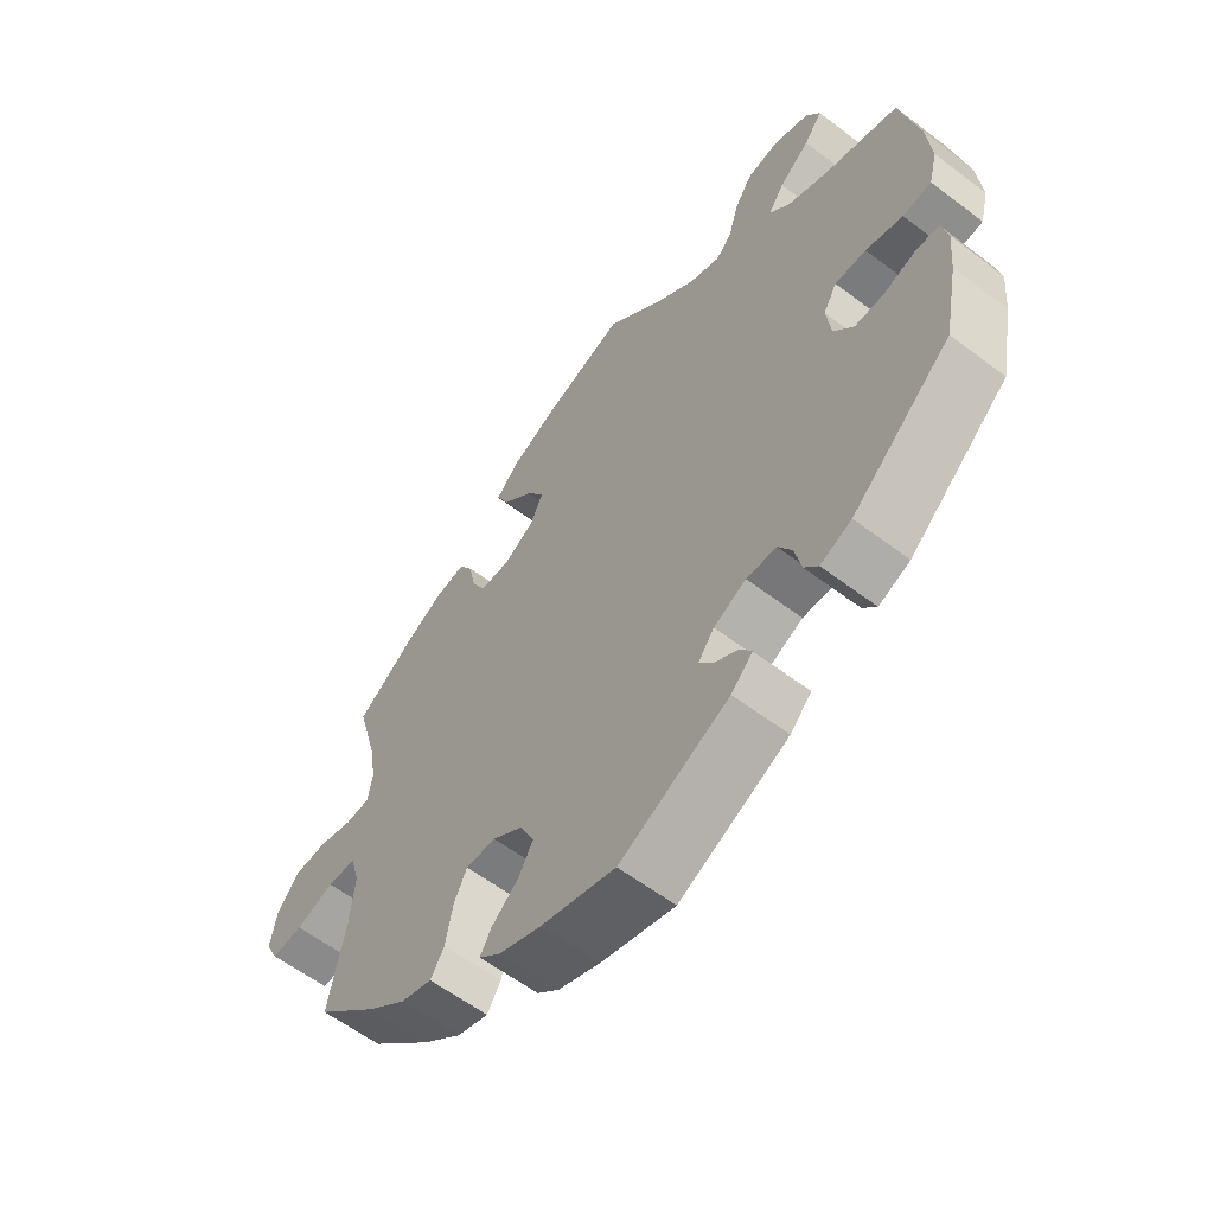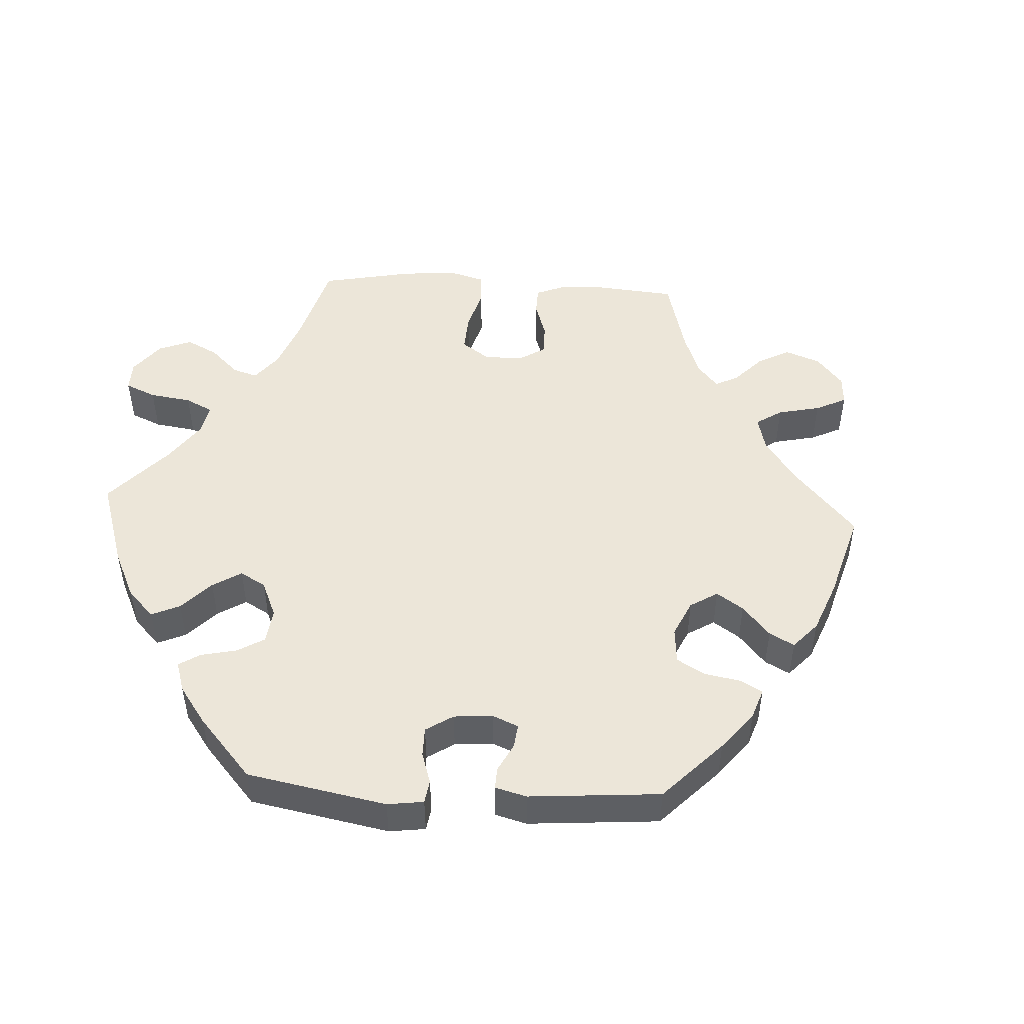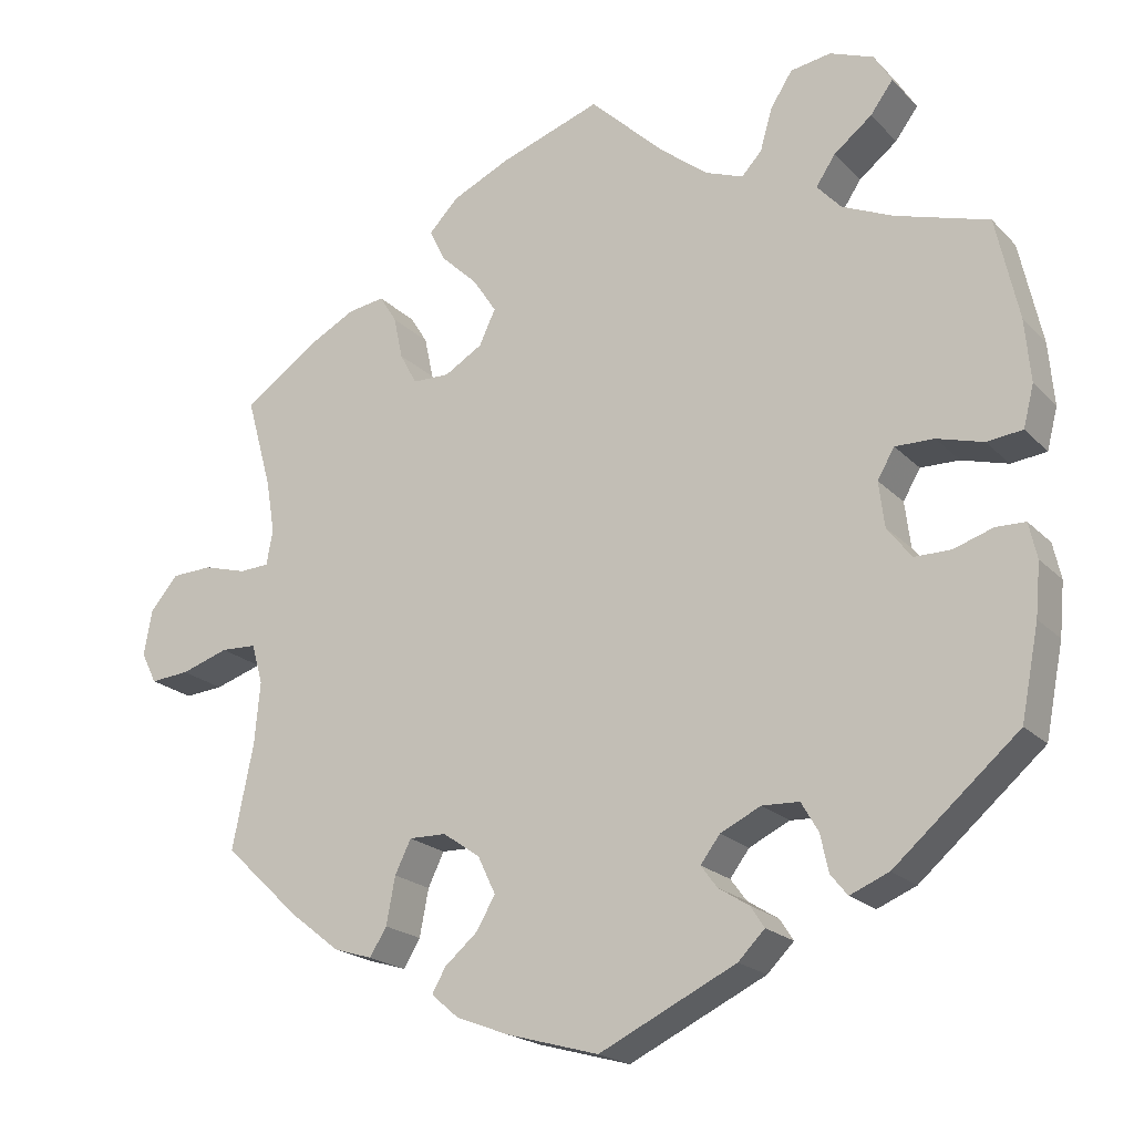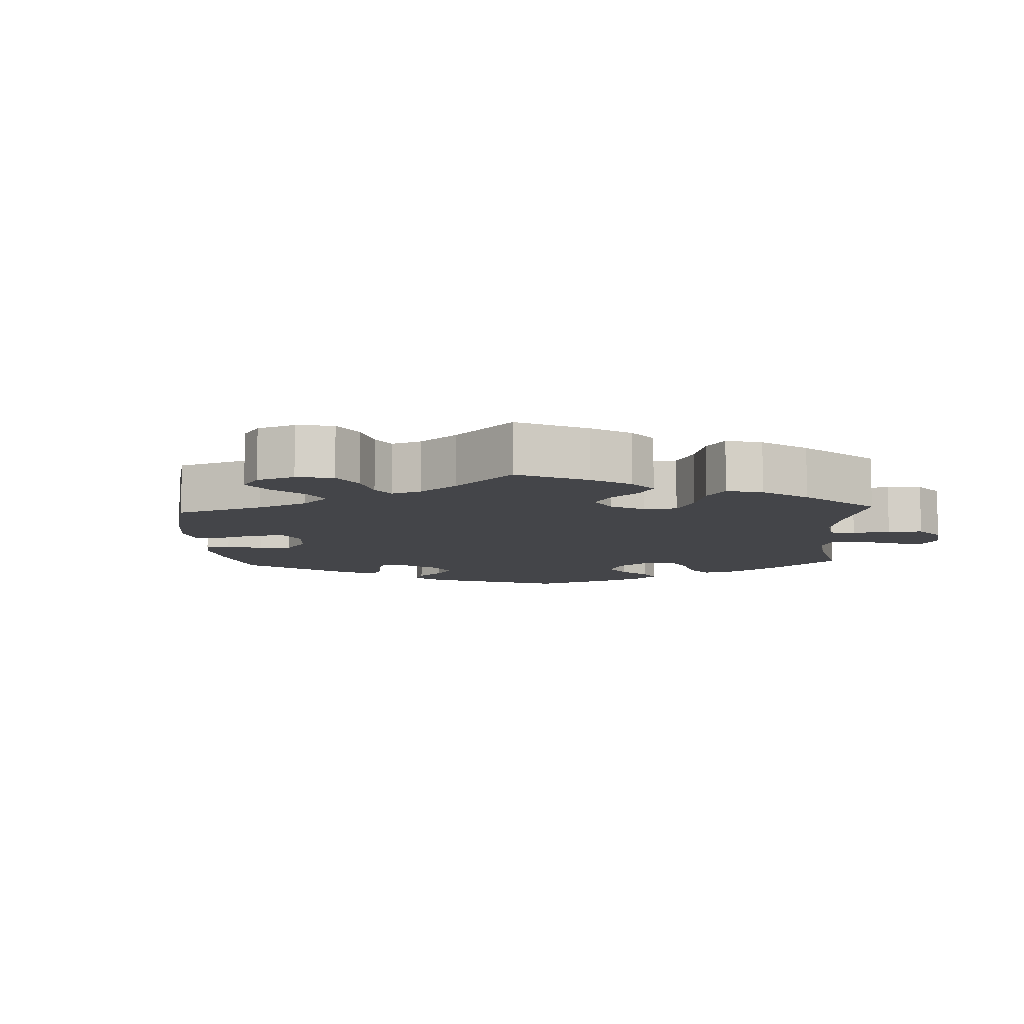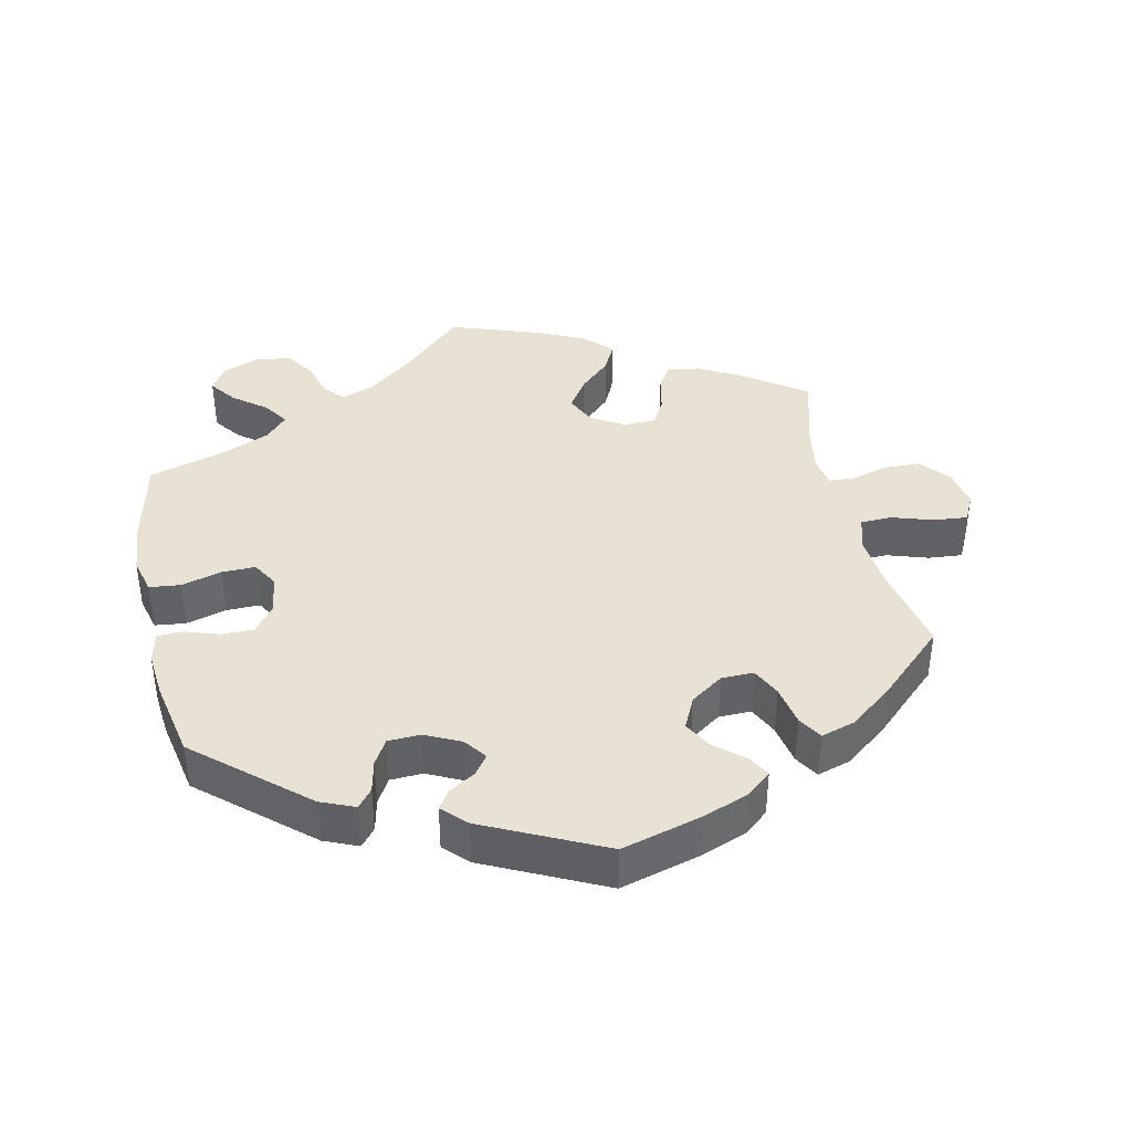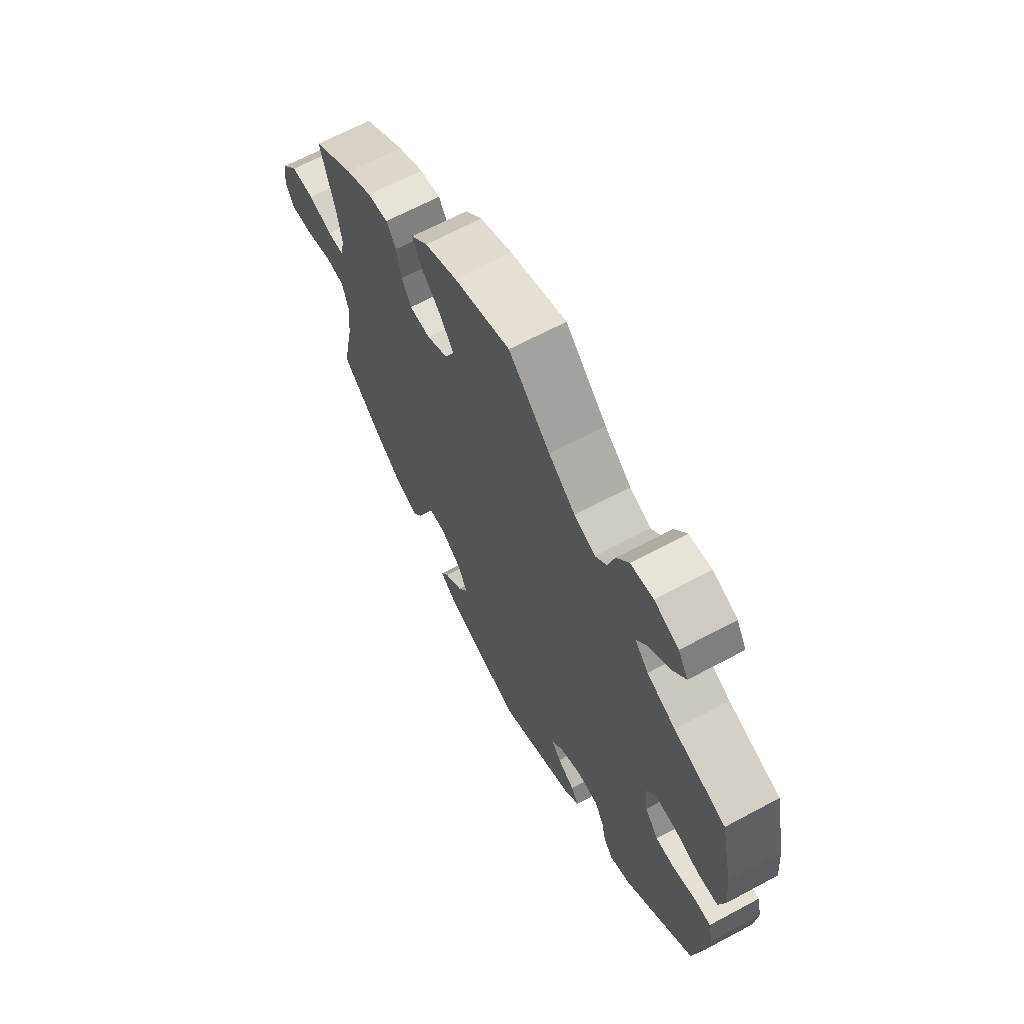
<metadata>
{"format":"obj","ext":"obj","renderer":"f3d","projection":"perspective","resolution":1024,"background":"white","views":[{"elev":-59.4,"azim":52.1,"up":"+Z"},{"elev":49.4,"azim":153.2,"up":"+Y"},{"elev":-20.3,"azim":30.2,"up":"+Z"},{"elev":-9.1,"azim":-56.9,"up":"+Y"},{"elev":39.8,"azim":167.8,"up":"+Y"},{"elev":66.0,"azim":61.7,"up":"+Z"}]}
</metadata>
<code>
v -0.113 0.07 -0.546
v -0.178 0.07 -0.521
v -0.212 0.07 -0.492
v -0.195 0.07 -0.462
v -0.154 0.07 -0.427
v -0.131 0.07 -0.387
v -0.153 0.07 -0.341
v -0.199 0.07 -0.309
v -0.245 0.07 -0.308
v -0.265 0.07 -0.349
v -0.276 0.07 -0.407
v -0.297 0.07 -0.441
v -0.345 0.07 -0.426
v -0.406 0.07 -0.378
v -0.5 0.07 -0.289
v -0.474 0.07 -0.161
v -0.467 0.07 -0.084
v -0.481 0.07 -0.035
v -0.525 0.07 -0.033
v -0.584 0.07 -0.052
v -0.632 0.07 -0.056
v -0.651 0.07 -0.018
v -0.641 0.07 0.038
v -0.607 0.07 0.079
v -0.556 0.07 0.081
v -0.503 0.07 0.066
v -0.466 0.07 0.068
v -0.458 0.07 0.111
v -0.469 0.07 0.177
v -0.5 0.07 0.289
v -0.409 0.07 0.353
v -0.351 0.07 0.384
v -0.305 0.07 0.391
v -0.284 0.07 0.357
v -0.273 0.07 0.305
v -0.252 0.07 0.266
v -0.206 0.07 0.265
v -0.159 0.07 0.293
v -0.139 0.07 0.336
v -0.168 0.07 0.38
v -0.213 0.07 0.423
v -0.233 0.07 0.464
v -0.196 0.07 0.502
v -0.125 0.07 0.535
v 0 0.07 0.578
v 0.092 0.07 0.49
v 0.151 0.07 0.443
v 0.198 0.07 0.425
v 0.223 0.07 0.452
v 0.238 0.07 0.504
v 0.265 0.07 0.546
v 0.315 0.07 0.554
v 0.369 0.07 0.533
v 0.391 0.07 0.497
v 0.363 0.07 0.459
v 0.316 0.07 0.422
v 0.292 0.07 0.386
v 0.322 0.07 0.353
v 0.385 0.07 0.325
v 0.5 0.07 0.29
v 0.528 0.07 0.164
v 0.535 0.07 0.087
v 0.522 0.07 0.036
v 0.478 0.07 0.031
v 0.421 0.07 0.047
v 0.373 0.07 0.048
v 0.352 0.07 0.012
v 0.359 0.07 -0.044
v 0.389 0.07 -0.083
v 0.434 0.07 -0.083
v 0.483 0.07 -0.067
v 0.519 0.07 -0.068
v 0.529 0.07 -0.112
v 0.523 0.07 -0.177
v 0.501 0.07 -0.289
v 0.348 0.07 -0.421
v 0.3 0.07 -0.441
v 0.279 0.07 -0.415
v 0.269 0.07 -0.369
v 0.248 0.07 -0.333
v 0.202 0.07 -0.331
v 0.152 0.07 -0.355
v 0.128 0.07 -0.387
v 0.148 0.07 -0.414
v 0.186 0.07 -0.438
v 0.203 0.07 -0.464
v 0.17 0.07 -0.497
v 0.001 0.07 -0.578
v -0.113 0 -0.546
v -0.178 0 -0.521
v -0.212 0 -0.492
v -0.195 0 -0.462
v -0.154 0 -0.427
v -0.131 0 -0.387
v -0.153 0 -0.341
v -0.199 0 -0.309
v -0.245 0 -0.308
v -0.265 0 -0.349
v -0.276 0 -0.407
v -0.297 0 -0.441
v -0.345 0 -0.426
v -0.406 0 -0.378
v -0.5 0 -0.289
v -0.474 0 -0.161
v -0.467 0 -0.084
v -0.481 0 -0.035
v -0.525 0 -0.033
v -0.584 0 -0.052
v -0.632 0 -0.056
v -0.651 0 -0.018
v -0.641 0 0.038
v -0.607 0 0.079
v -0.556 0 0.081
v -0.503 0 0.066
v -0.466 0 0.068
v -0.458 0 0.111
v -0.469 0 0.177
v -0.5 0 0.289
v -0.409 0 0.353
v -0.351 0 0.384
v -0.305 0 0.391
v -0.284 0 0.357
v -0.273 0 0.305
v -0.252 0 0.266
v -0.206 0 0.265
v -0.159 0 0.293
v -0.139 0 0.336
v -0.168 0 0.38
v -0.213 0 0.423
v -0.233 0 0.464
v -0.196 0 0.502
v -0.125 0 0.535
v 0 0 0.578
v 0.092 0 0.49
v 0.151 0 0.443
v 0.198 0 0.425
v 0.223 0 0.452
v 0.238 0 0.504
v 0.265 0 0.546
v 0.315 0 0.554
v 0.369 0 0.533
v 0.391 0 0.497
v 0.363 0 0.459
v 0.316 0 0.422
v 0.292 0 0.386
v 0.322 0 0.353
v 0.385 0 0.325
v 0.5 0 0.29
v 0.528 0 0.164
v 0.535 0 0.087
v 0.522 0 0.036
v 0.478 0 0.031
v 0.421 0 0.047
v 0.373 0 0.048
v 0.352 0 0.012
v 0.359 0 -0.044
v 0.389 0 -0.083
v 0.434 0 -0.083
v 0.483 0 -0.067
v 0.519 0 -0.068
v 0.529 0 -0.112
v 0.523 0 -0.177
v 0.501 0 -0.289
v 0.348 0 -0.421
v 0.3 0 -0.441
v 0.279 0 -0.415
v 0.269 0 -0.369
v 0.248 0 -0.333
v 0.202 0 -0.331
v 0.152 0 -0.355
v 0.128 0 -0.387
v 0.148 0 -0.414
v 0.186 0 -0.438
v 0.203 0 -0.464
v 0.17 0 -0.497
v 0.001 0 -0.578
f 84 85 86 87
f 83 84 87 88
f 76 77 78 79
f 76 79 80
f 75 76 80
f 74 75 80 81
f 70 71 72 73
f 69 70 73 74
f 62 63 64 65
f 62 65 66
f 59 60 61 62
f 58 59 62 66
f 57 58 66 67
f 53 54 55 56
f 53 56 57
f 52 53 57
f 49 50 51 52
f 49 52 57
f 48 49 57 67
f 43 44 45 46
f 43 46 47
f 40 41 42 43
f 39 40 43 47
f 38 39 47 48
f 32 33 34 35
f 32 35 36
f 29 30 31 32
f 28 29 32 36
f 27 28 36 37
f 23 24 25 26
f 23 26 27
f 22 23 27
f 19 20 21 22
f 18 19 22 27
f 17 18 27 37
f 13 14 15 16
f 10 11 12 13
f 9 10 13 16
f 8 9 16 17
f 2 3 4 5
f 2 5 6
f 83 88 1 2
f 82 83 2 6
f 81 82 6 7
f 69 74 81 7
f 68 69 7 8
f 38 48 67 68
f 37 38 68
f 8 17 37 68
f 175 174 173 172
f 176 175 172 171
f 167 166 165 164
f 168 167 164
f 168 164 163
f 169 168 163 162
f 161 160 159 158
f 162 161 158 157
f 153 152 151 150
f 154 153 150
f 150 149 148 147
f 154 150 147 146
f 155 154 146 145
f 144 143 142 141
f 145 144 141
f 145 141 140
f 140 139 138 137
f 145 140 137
f 155 145 137 136
f 134 133 132 131
f 135 134 131
f 131 130 129 128
f 135 131 128 127
f 136 135 127 126
f 123 122 121 120
f 124 123 120
f 120 119 118 117
f 124 120 117 116
f 125 124 116 115
f 114 113 112 111
f 115 114 111
f 115 111 110
f 110 109 108 107
f 115 110 107 106
f 125 115 106 105
f 104 103 102 101
f 101 100 99 98
f 104 101 98 97
f 105 104 97 96
f 93 92 91 90
f 94 93 90
f 90 89 176 171
f 94 90 171 170
f 95 94 170 169
f 95 169 162 157
f 96 95 157 156
f 156 155 136 126
f 156 126 125
f 156 125 105 96
f 1 89 90 2
f 2 90 91 3
f 3 91 92 4
f 4 92 93 5
f 5 93 94 6
f 6 94 95 7
f 7 95 96 8
f 8 96 97 9
f 9 97 98 10
f 10 98 99 11
f 11 99 100 12
f 12 100 101 13
f 13 101 102 14
f 14 102 103 15
f 15 103 104 16
f 16 104 105 17
f 17 105 106 18
f 18 106 107 19
f 19 107 108 20
f 20 108 109 21
f 21 109 110 22
f 22 110 111 23
f 23 111 112 24
f 24 112 113 25
f 25 113 114 26
f 26 114 115 27
f 27 115 116 28
f 28 116 117 29
f 29 117 118 30
f 30 118 119 31
f 31 119 120 32
f 32 120 121 33
f 33 121 122 34
f 34 122 123 35
f 35 123 124 36
f 36 124 125 37
f 37 125 126 38
f 38 126 127 39
f 39 127 128 40
f 40 128 129 41
f 41 129 130 42
f 42 130 131 43
f 43 131 132 44
f 44 132 133 45
f 45 133 134 46
f 46 134 135 47
f 47 135 136 48
f 48 136 137 49
f 49 137 138 50
f 50 138 139 51
f 51 139 140 52
f 52 140 141 53
f 53 141 142 54
f 54 142 143 55
f 55 143 144 56
f 56 144 145 57
f 57 145 146 58
f 58 146 147 59
f 59 147 148 60
f 60 148 149 61
f 61 149 150 62
f 62 150 151 63
f 63 151 152 64
f 64 152 153 65
f 65 153 154 66
f 66 154 155 67
f 67 155 156 68
f 68 156 157 69
f 69 157 158 70
f 70 158 159 71
f 71 159 160 72
f 72 160 161 73
f 73 161 162 74
f 74 162 163 75
f 75 163 164 76
f 76 164 165 77
f 77 165 166 78
f 78 166 167 79
f 79 167 168 80
f 80 168 169 81
f 81 169 170 82
f 82 170 171 83
f 83 171 172 84
f 84 172 173 85
f 85 173 174 86
f 86 174 175 87
f 87 175 176 88
f 88 176 89 1

</code>
